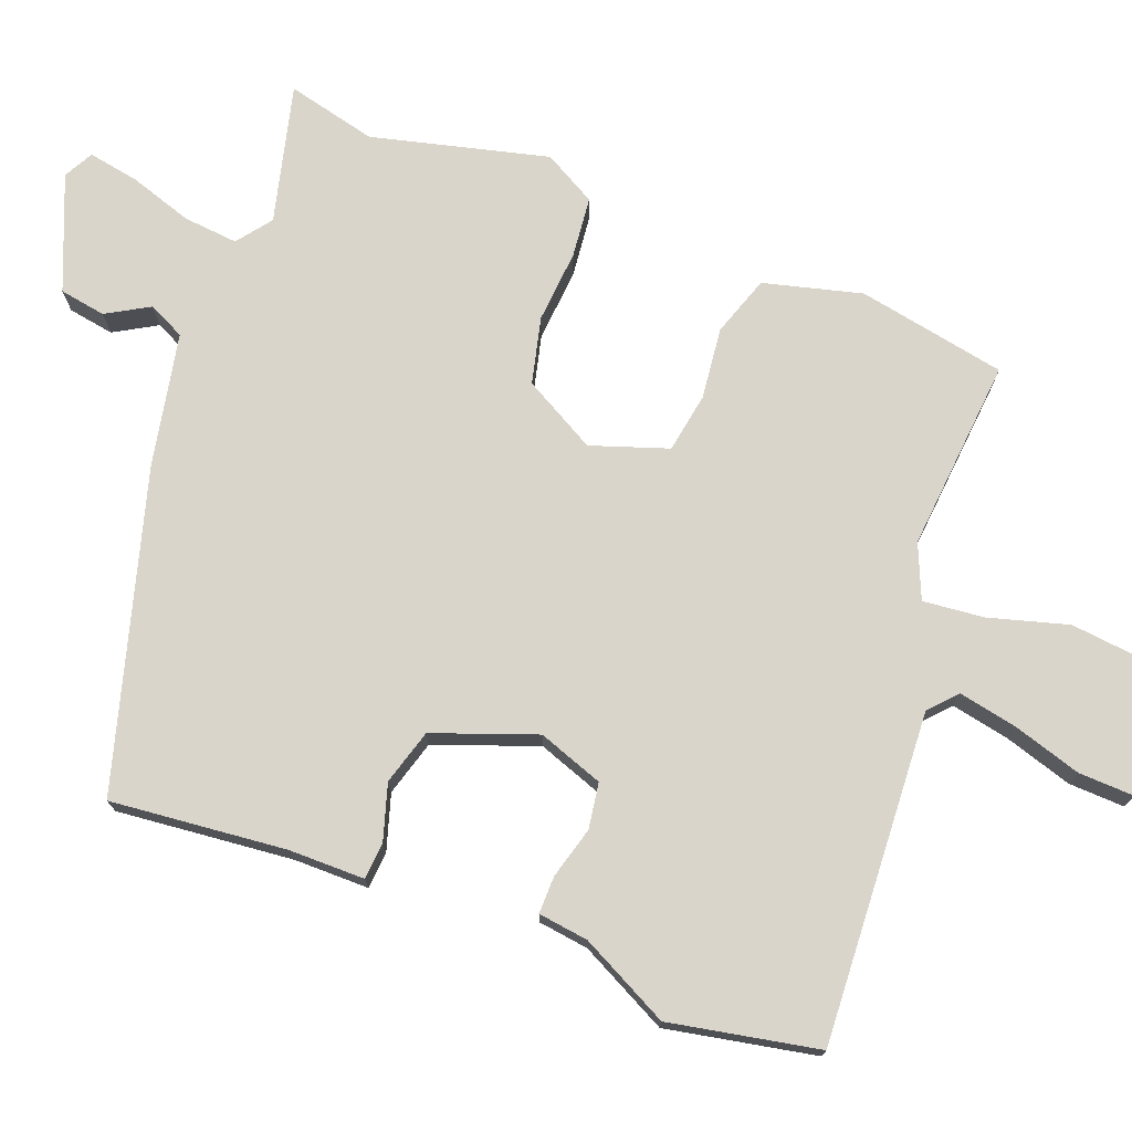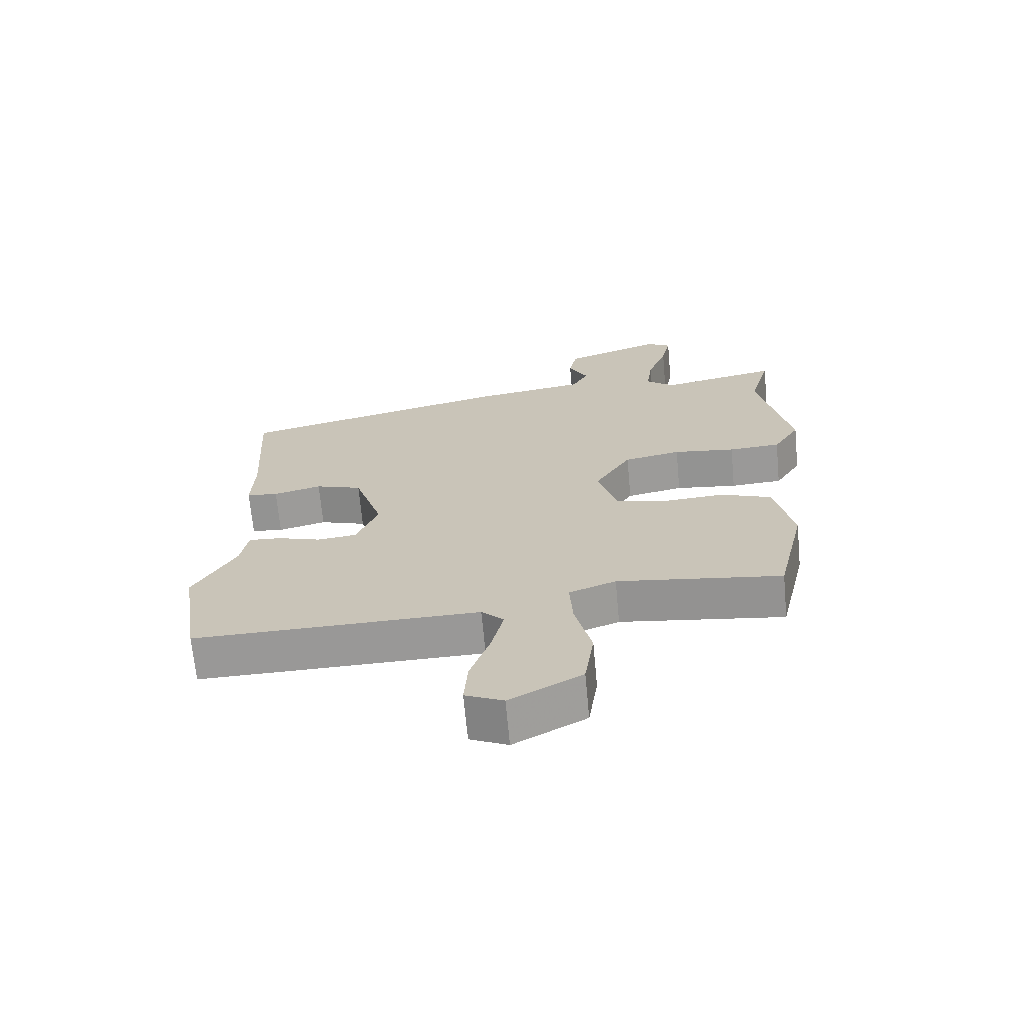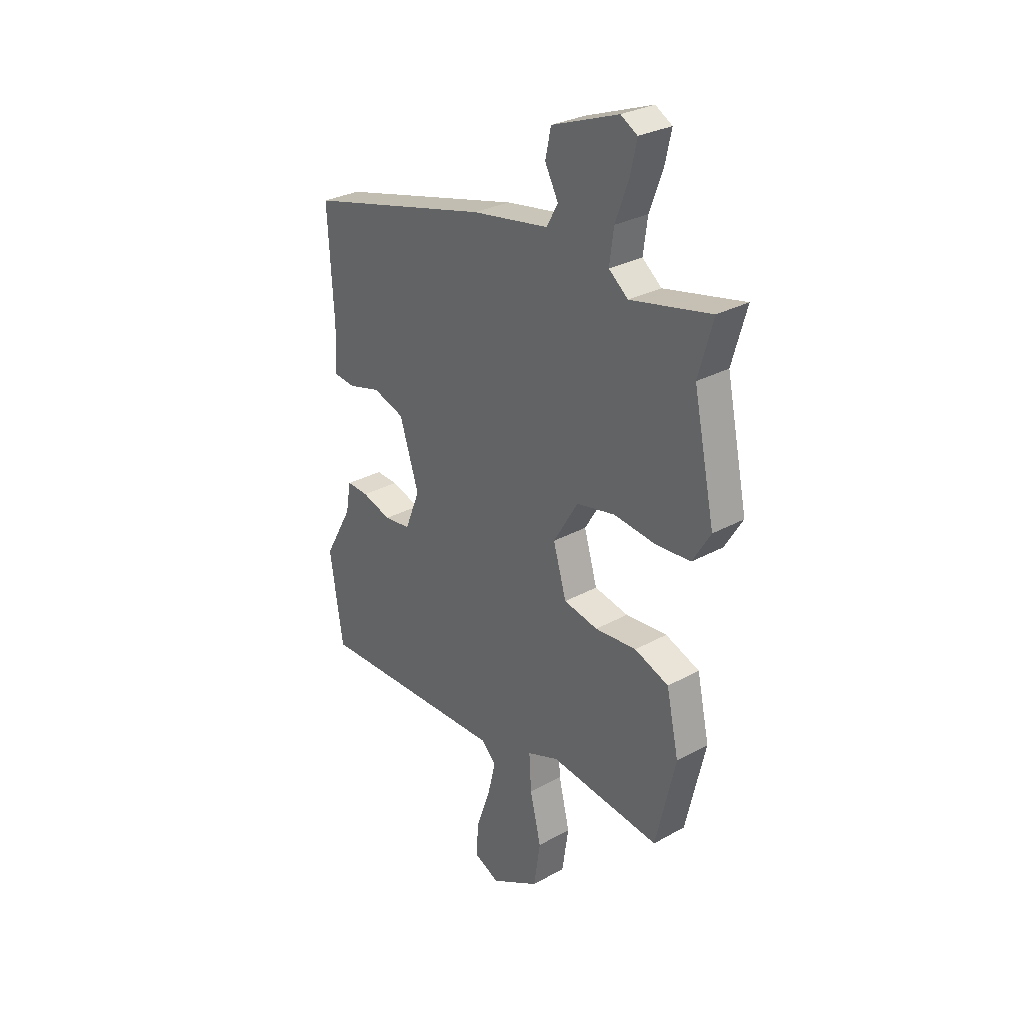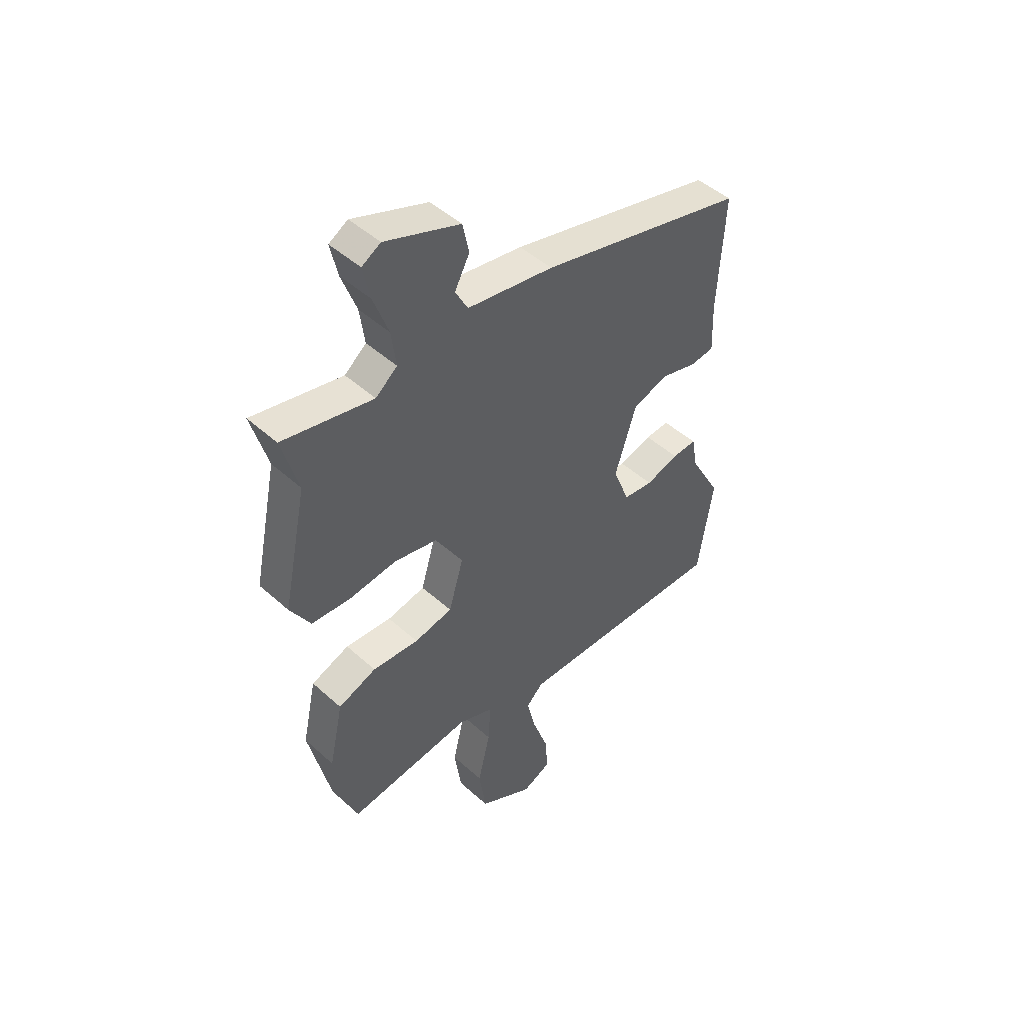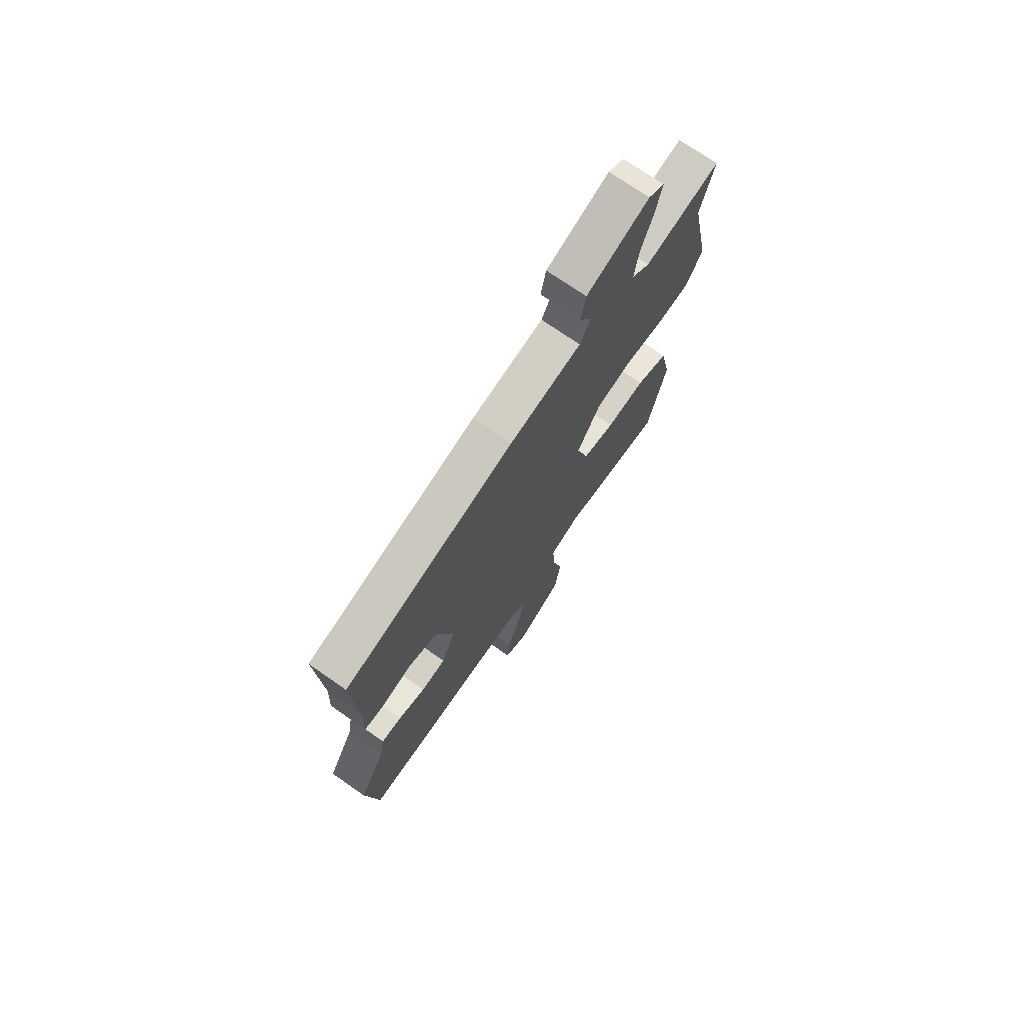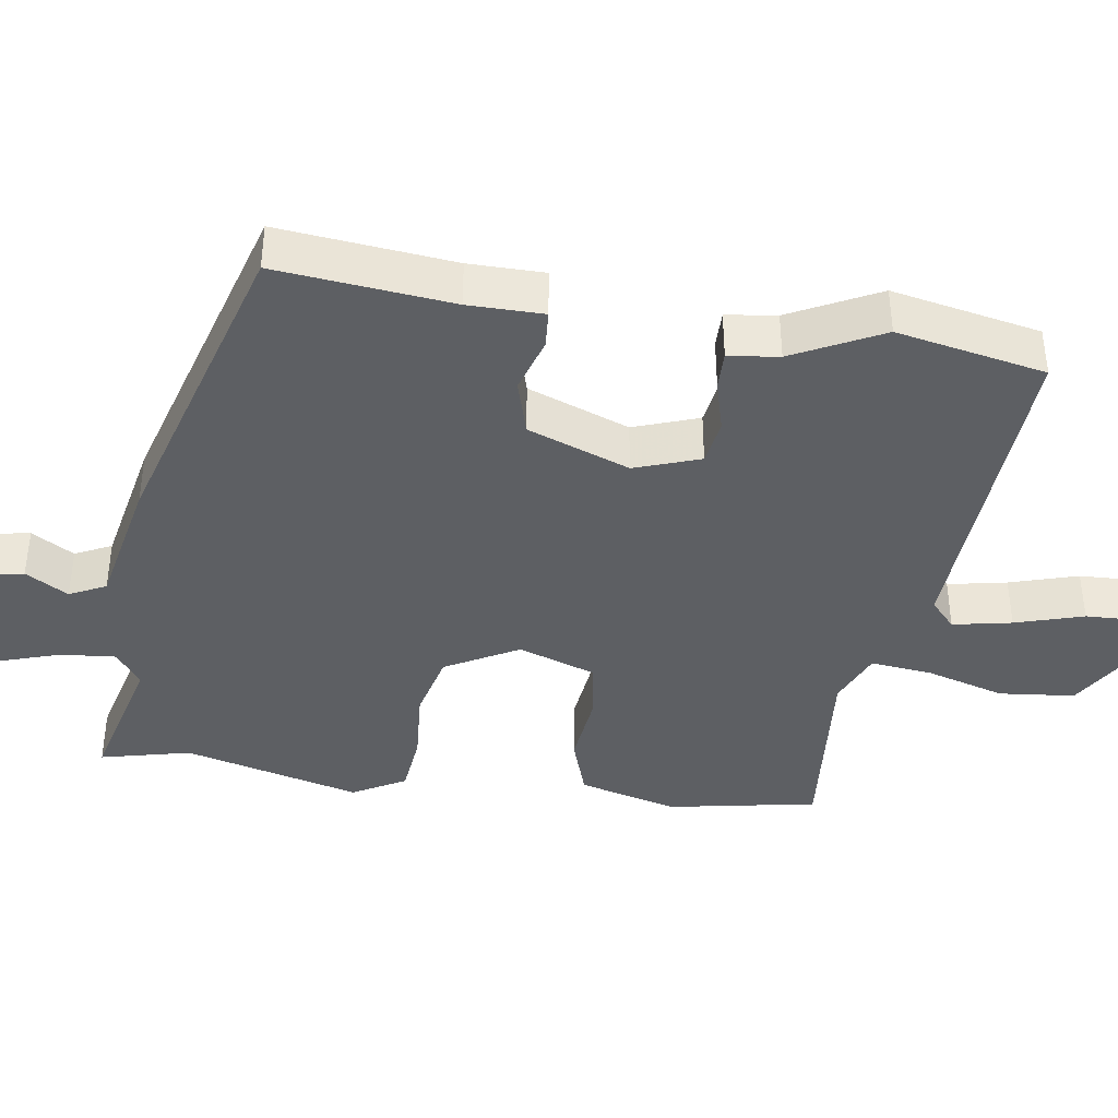
<metadata>
{"format":"obj","ext":"obj","renderer":"f3d","projection":"perspective","resolution":1024,"background":"white","views":[{"elev":74.3,"azim":108.6,"up":"+Y"},{"elev":-68.5,"azim":-174.7,"up":"+Z"},{"elev":29.0,"azim":-129.6,"up":"+Z"},{"elev":47.2,"azim":-44.5,"up":"+Z"},{"elev":72.8,"azim":124.9,"up":"+Z"},{"elev":-40.4,"azim":78.9,"up":"+Y"}]}
</metadata>
<code>
v -0.473 0.07 0.405
v -0.507 0.07 0.525
v -0.319 0.07 0.486
v -0.274 0.07 0.523
v -0.284 0.07 0.597
v -0.315 0.07 0.681
v -0.33 0.07 0.749
v -0.291 0.07 0.772
v -0.135 0.07 0.715
v -0.122 0.07 0.653
v -0.153 0.07 0.594
v -0.127 0.07 0.546
v 0.053 0.07 0.518
v 0.485 0.07 0.413
v 0.471 0.07 0.174
v 0.475 0.07 0.072
v 0.425 0.07 0.066
v 0.349 0.07 0.086
v 0.275 0.07 0.061
v 0.23 0.07 -0.079
v 0.265 0.07 -0.166
v 0.327 0.07 -0.173
v 0.396 0.07 -0.151
v 0.447 0.07 -0.148
v 0.459 0.07 -0.216
v 0.525 0.07 -0.334
v 0.494 0.07 -0.537
v 0.045 0.07 -0.53
v 0.01 0.07 -0.565
v 0.029 0.07 -0.644
v 0.061 0.07 -0.735
v 0.067 0.07 -0.811
v 0.007 0.07 -0.839
v -0.107 0.07 -0.776
v -0.122 0.07 -0.675
v -0.096 0.07 -0.567
v -0.091 0.07 -0.484
v -0.165 0.07 -0.456
v -0.424 0.07 -0.49
v -0.47 0.07 -0.291
v -0.441 0.07 -0.157
v -0.361 0.07 -0.126
v -0.264 0.07 -0.133
v -0.184 0.07 -0.116
v -0.153 0.07 -0.011
v -0.211 0.07 0.085
v -0.301 0.07 0.103
v -0.399 0.07 0.091
v -0.481 0.07 0.096
v -0.523 0.07 0.165
v -0.473 0 0.405
v -0.507 0 0.525
v -0.319 0 0.486
v -0.274 0 0.523
v -0.284 0 0.597
v -0.315 0 0.681
v -0.33 0 0.749
v -0.291 0 0.772
v -0.135 0 0.715
v -0.122 0 0.653
v -0.153 0 0.594
v -0.127 0 0.546
v 0.053 0 0.518
v 0.485 0 0.413
v 0.471 0 0.174
v 0.475 0 0.072
v 0.425 0 0.066
v 0.349 0 0.086
v 0.275 0 0.061
v 0.23 0 -0.079
v 0.265 0 -0.166
v 0.327 0 -0.173
v 0.396 0 -0.151
v 0.447 0 -0.148
v 0.459 0 -0.216
v 0.525 0 -0.334
v 0.494 0 -0.537
v 0.045 0 -0.53
v 0.01 0 -0.565
v 0.029 0 -0.644
v 0.061 0 -0.735
v 0.067 0 -0.811
v 0.007 0 -0.839
v -0.107 0 -0.776
v -0.122 0 -0.675
v -0.096 0 -0.567
v -0.091 0 -0.484
v -0.165 0 -0.456
v -0.424 0 -0.49
v -0.47 0 -0.291
v -0.441 0 -0.157
v -0.361 0 -0.126
v -0.264 0 -0.133
v -0.184 0 -0.116
v -0.153 0 -0.011
v -0.211 0 0.085
v -0.301 0 0.103
v -0.399 0 0.091
v -0.481 0 0.096
v -0.523 0 0.165
f 47 48 49 50
f 46 47 50 1
f 40 41 42 43
f 38 39 40 43
f 37 38 43 44
f 33 34 35 36
f 33 36 37
f 30 31 32 33
f 29 30 33 37
f 28 29 37 44
f 25 26 27 28
f 22 23 24 25
f 21 22 25 28
f 20 21 28 44
f 15 16 17 18
f 15 18 19
f 12 13 14 15
f 12 15 19
f 8 9 10 11
f 8 11 12
f 5 6 7 8
f 4 5 8 12
f 3 4 12 19
f 46 1 2 3
f 45 46 3 19
f 19 20 44 45
f 100 99 98 97
f 51 100 97 96
f 93 92 91 90
f 93 90 89 88
f 94 93 88 87
f 86 85 84 83
f 87 86 83
f 83 82 81 80
f 87 83 80 79
f 94 87 79 78
f 78 77 76 75
f 75 74 73 72
f 78 75 72 71
f 94 78 71 70
f 68 67 66 65
f 69 68 65
f 65 64 63 62
f 69 65 62
f 61 60 59 58
f 62 61 58
f 58 57 56 55
f 62 58 55 54
f 69 62 54 53
f 53 52 51 96
f 69 53 96 95
f 95 94 70 69
f 1 51 52 2
f 2 52 53 3
f 3 53 54 4
f 4 54 55 5
f 5 55 56 6
f 6 56 57 7
f 7 57 58 8
f 8 58 59 9
f 9 59 60 10
f 10 60 61 11
f 11 61 62 12
f 12 62 63 13
f 13 63 64 14
f 14 64 65 15
f 15 65 66 16
f 16 66 67 17
f 17 67 68 18
f 18 68 69 19
f 19 69 70 20
f 20 70 71 21
f 21 71 72 22
f 22 72 73 23
f 23 73 74 24
f 24 74 75 25
f 25 75 76 26
f 26 76 77 27
f 27 77 78 28
f 28 78 79 29
f 29 79 80 30
f 30 80 81 31
f 31 81 82 32
f 32 82 83 33
f 33 83 84 34
f 34 84 85 35
f 35 85 86 36
f 36 86 87 37
f 37 87 88 38
f 38 88 89 39
f 39 89 90 40
f 40 90 91 41
f 41 91 92 42
f 42 92 93 43
f 43 93 94 44
f 44 94 95 45
f 45 95 96 46
f 46 96 97 47
f 47 97 98 48
f 48 98 99 49
f 49 99 100 50
f 50 100 51 1

</code>
